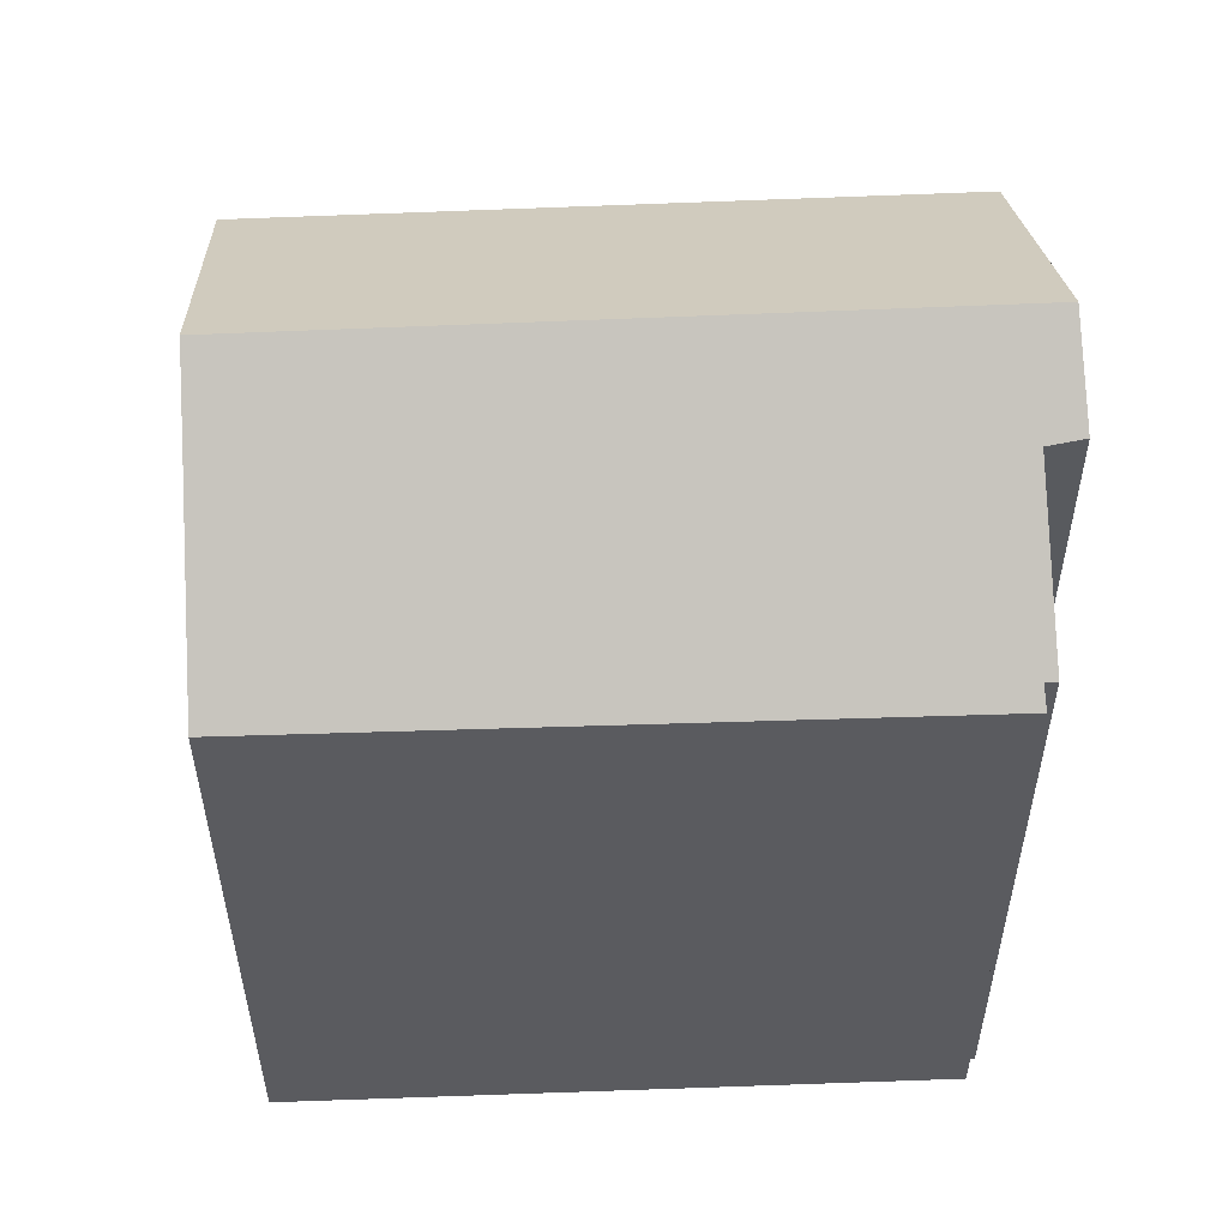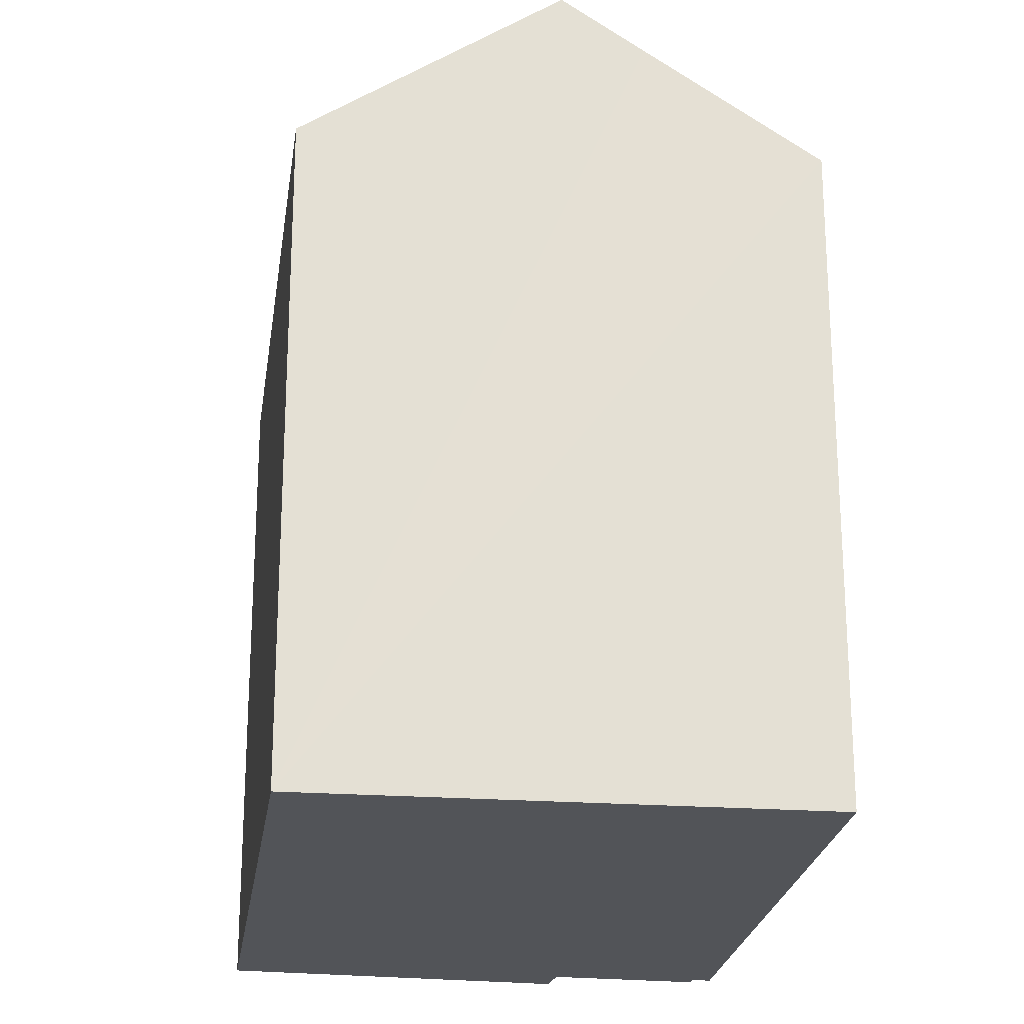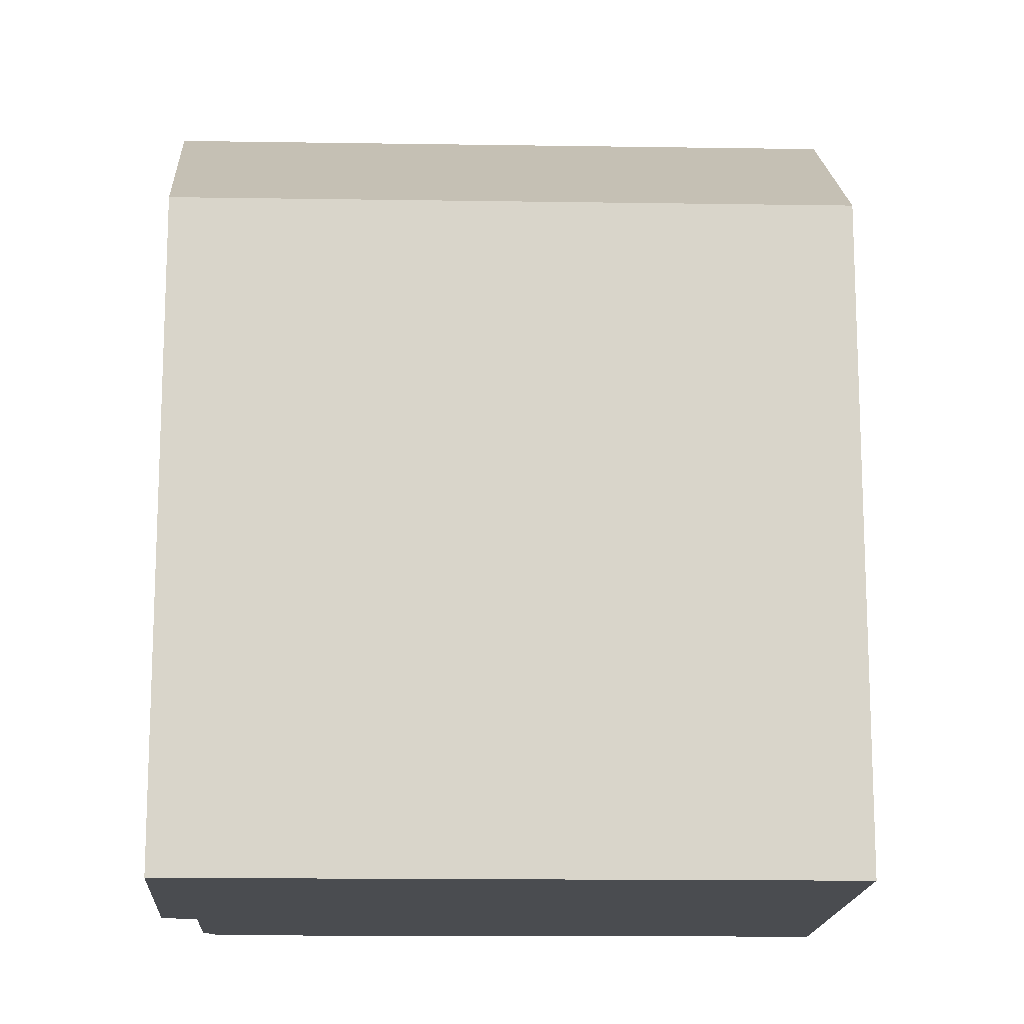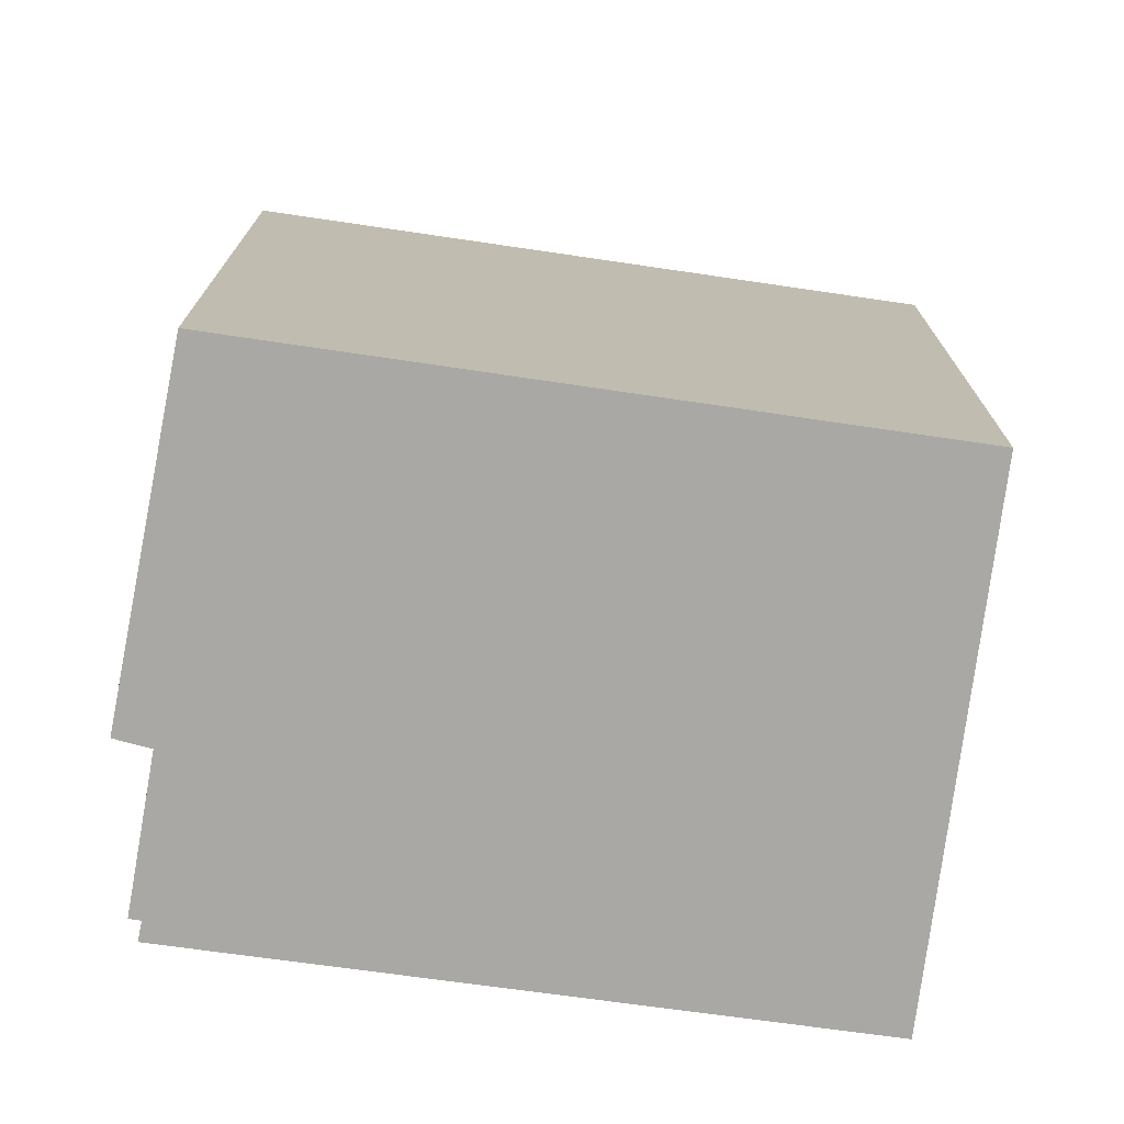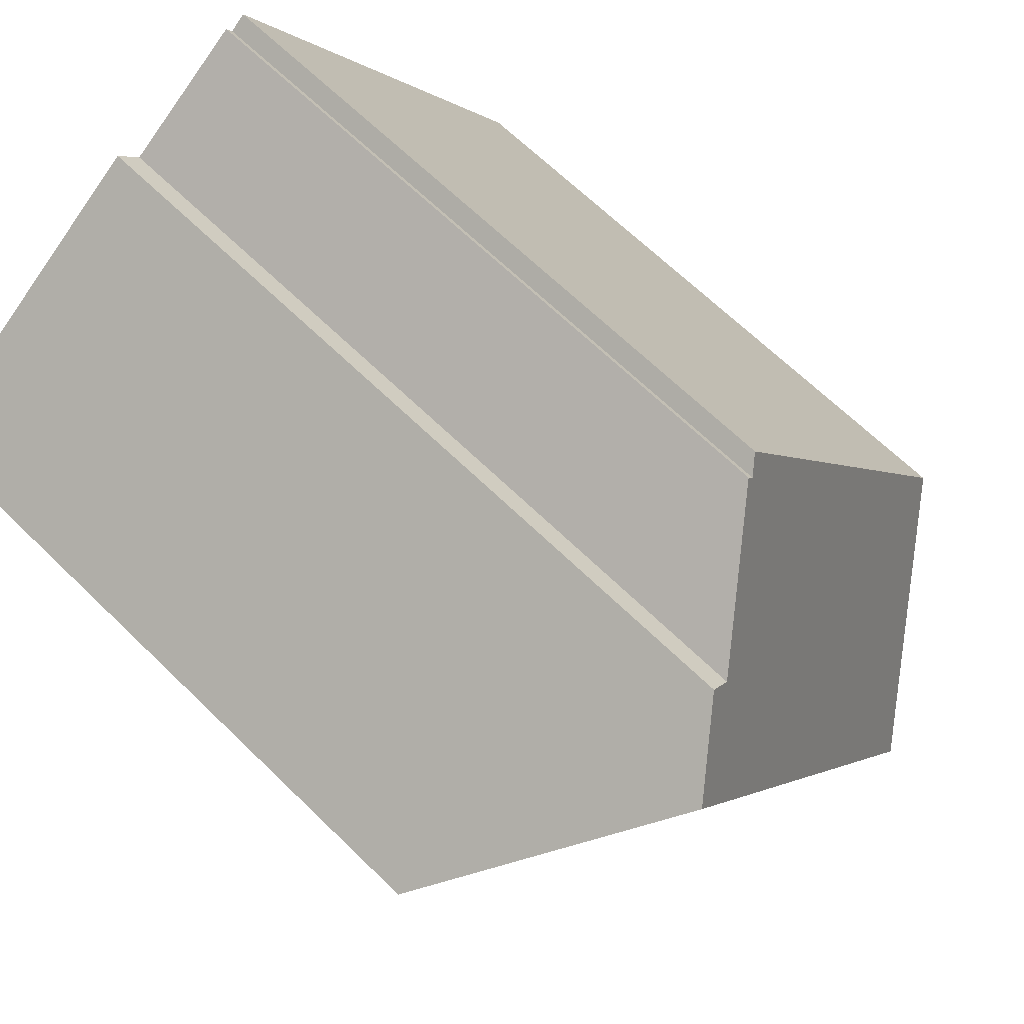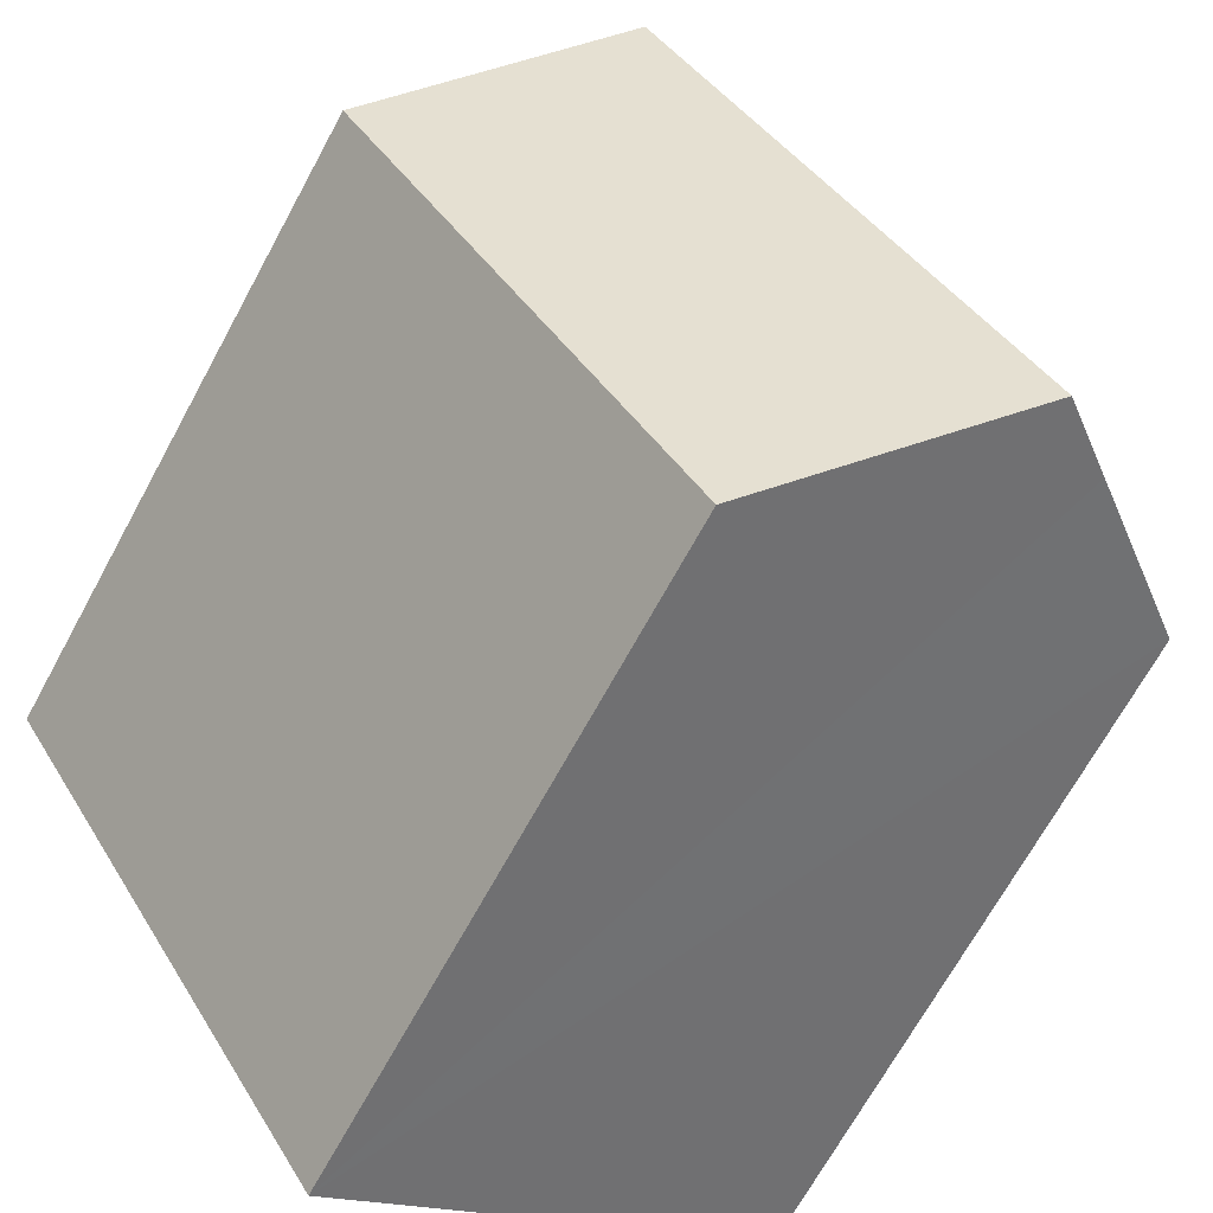
<metadata>
{"format":"obj","ext":"obj","renderer":"f3d","projection":"perspective","resolution":1024,"background":"white","views":[{"elev":56.7,"azim":-60.7,"up":"+Y"},{"elev":-23.2,"azim":-156.0,"up":"+Y"},{"elev":-14.9,"azim":120.1,"up":"+Y"},{"elev":-75.0,"azim":113.7,"up":"+Y"},{"elev":65.3,"azim":134.6,"up":"+Z"},{"elev":-69.0,"azim":151.4,"up":"+Z"}]}
</metadata>
<code>
v  11.72 12.51 6.3
v  3.711 14 -2.216
v  9.852 14 7.608
v  12.76 11.69 5.578
v  13.43 11.16 5.108
v  7.45 11.16 -4.462
v  5.762 11.11 9.431
v  2.53 13.1 -1.506
v  0 11.19 6.85e-16
v  6.028 11.33 9.237
v  6.135 11.33 9.405
v  8.252 12.99 7.981
v  8.636 13.04 8.457
v  8.636 -5.178e-16 8.457
v  13.43 -3.128e-16 5.108
v  11.72 -3.858e-16 6.3
v  9.852 -4.659e-16 7.608
v  12.76 -3.416e-16 5.578
v  6.028 -5.656e-16 9.237
v  5.762 -5.775e-16 9.431
v  8.252 -4.887e-16 7.981
v  6.135 -5.759e-16 9.405
v  7.45 2.732e-16 -4.462
v  0 0 0
v  3.711 1.357e-16 -2.216
v  2.53 9.222e-17 -1.506
g defaultobject
f 1 2 3
f 2 1 4
f 2 4 5
f 2 5 6
f 7 8 9
f 8 7 2
f 2 7 10
f 11 12 10
f 2 12 3
f 12 2 10
f 3 12 13
f 13 1 3
f 1 13 14
f 1 14 4
f 4 14 5
f 5 14 15
f 15 14 16
f 16 14 17
f 15 16 18
f 7 19 10
f 19 7 20
f 11 21 12
f 21 11 22
f 15 6 5
f 6 15 23
f 6 8 2
f 8 6 23
f 8 23 9
f 9 23 24
f 24 23 25
f 24 25 26
f 24 7 9
f 7 24 20
f 10 22 11
f 22 10 19
f 12 14 13
f 14 12 21
f 26 20 24
f 20 26 25
f 20 25 23
f 20 23 19
f 19 23 21
f 21 23 15
f 19 21 22
f 21 15 14
f 14 15 16
f 14 16 17
f 16 15 18

</code>
